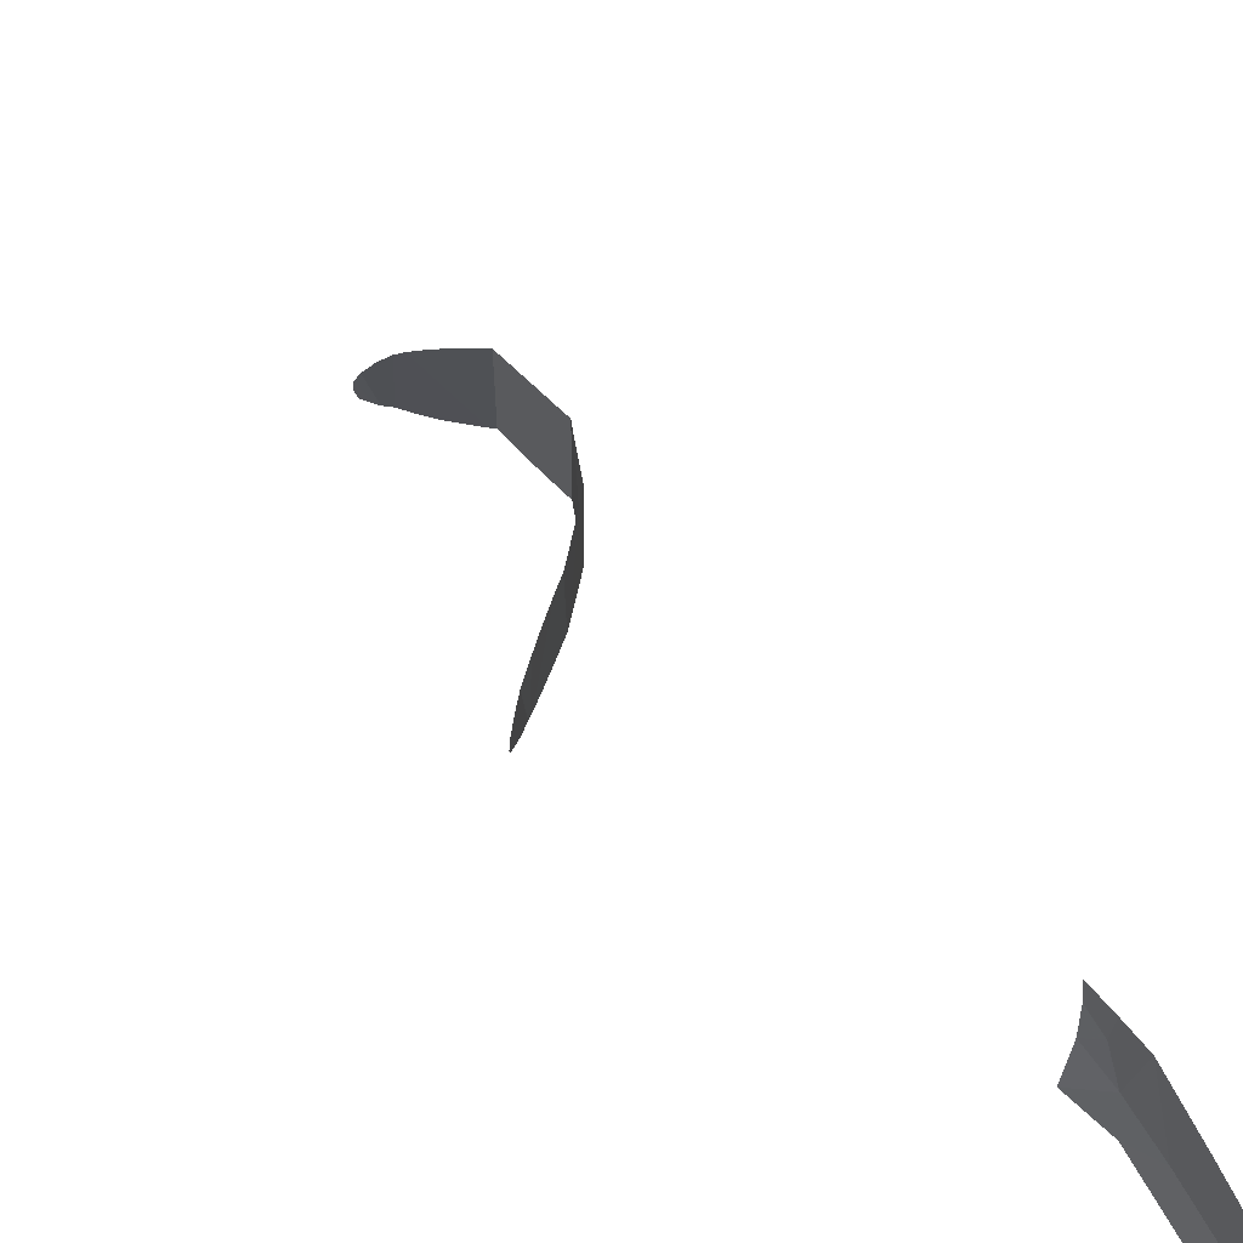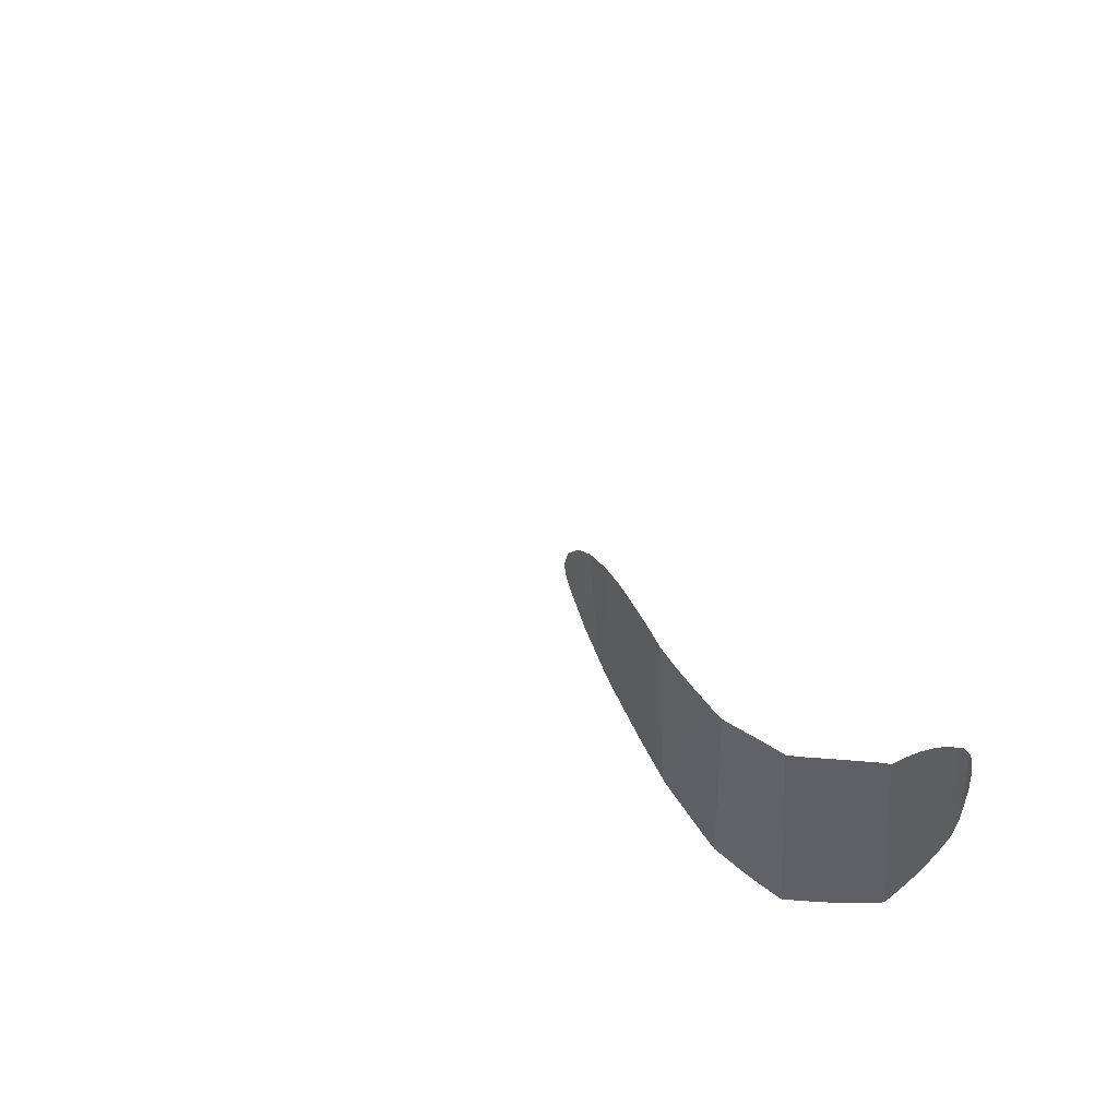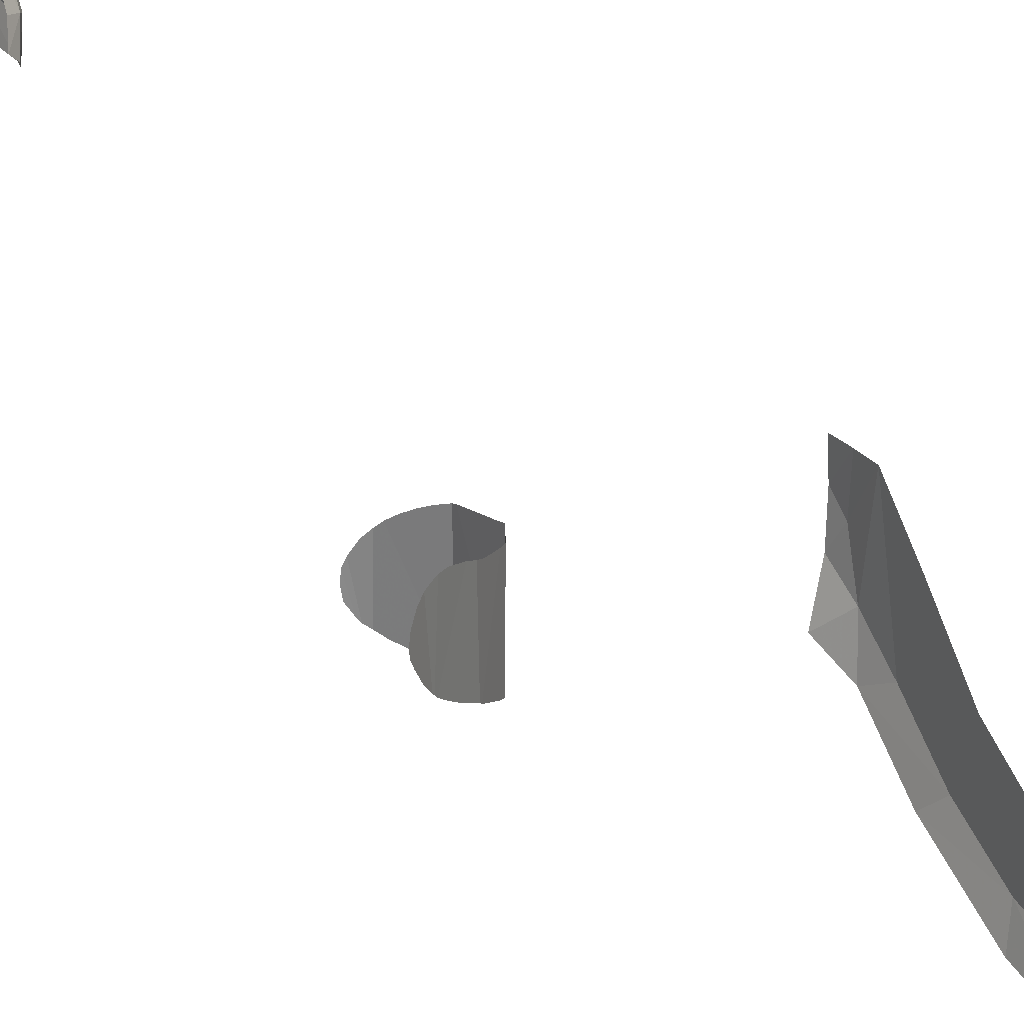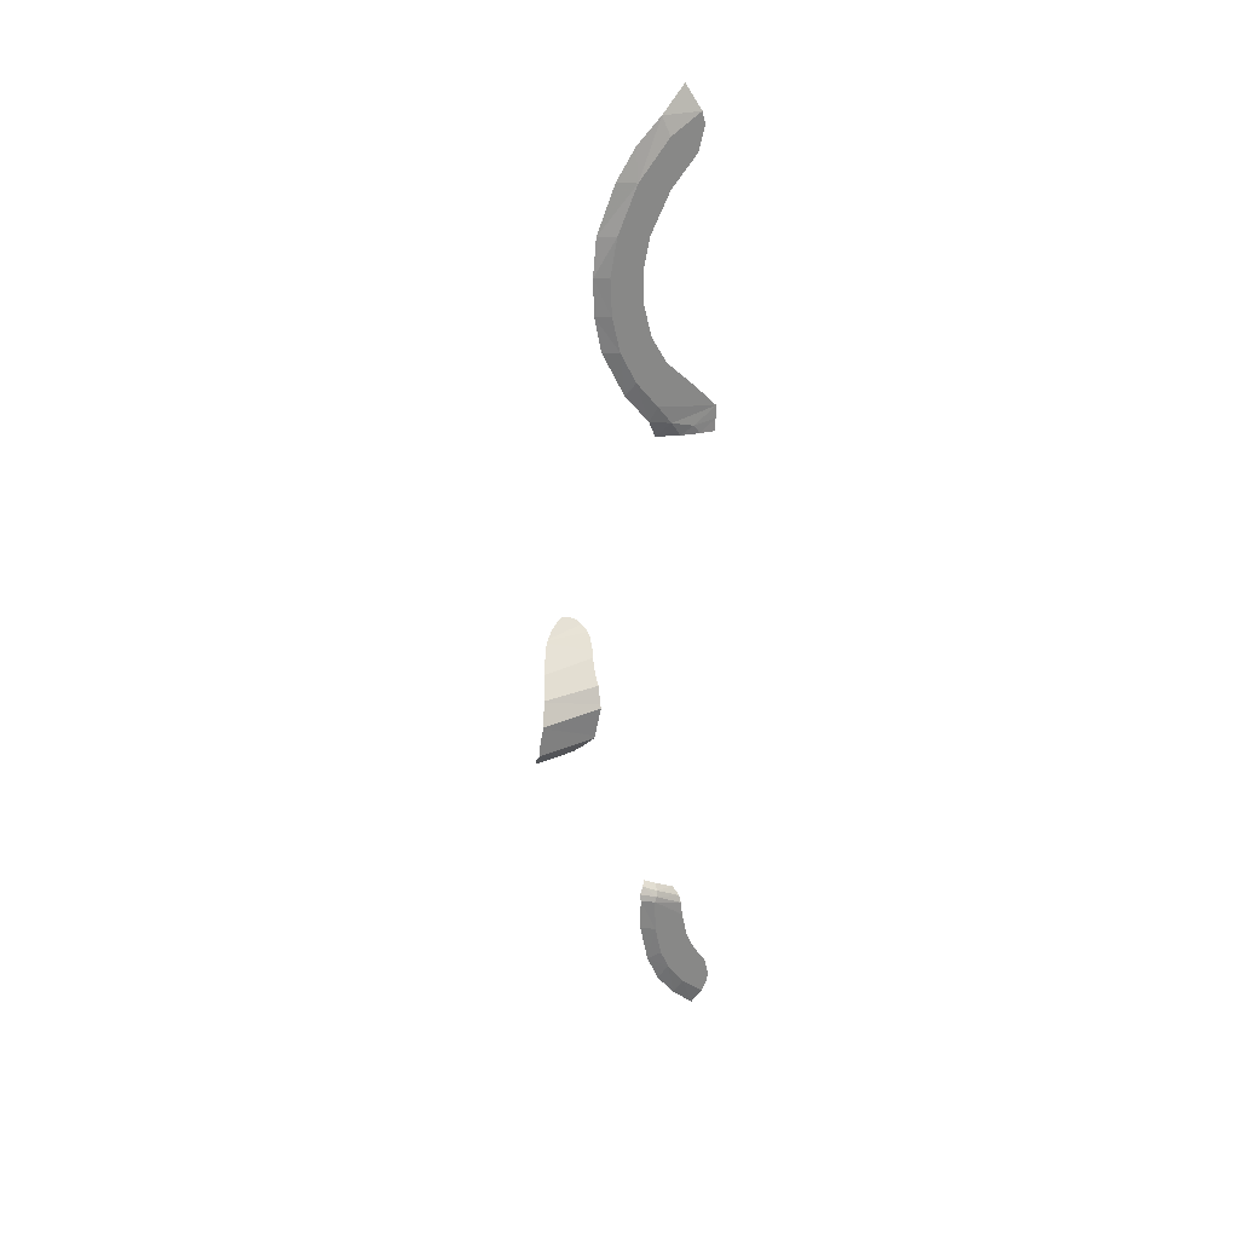
<metadata>
{"format":"obj","ext":"obj","renderer":"f3d","projection":"perspective","resolution":1024,"background":"white","views":[{"elev":70.5,"azim":-40.0,"up":"+Y"},{"elev":45.6,"azim":89.1,"up":"+Y"},{"elev":28.4,"azim":-31.3,"up":"+Y"},{"elev":28.1,"azim":57.0,"up":"+Z"}]}
</metadata>
<code>
v 0.6969 0.7446 -0.9053
v 0.6335 0.6448 -1.01
v 0.6843 0.8307 -1.026
v 0.6729 0.5635 -0.8647
v 0.6335 0.6448 -1.01
v 0.6969 0.7446 -0.9053
v 0.6969 0.7446 -0.9053
v 0.6843 0.8307 -1.026
v 0.7031 0.9336 -0.9664
v 0.6843 0.8307 -1.026
v 0.7002 0.9959 -1.041
v 0.7031 0.9336 -0.9664
v 0.7031 0.9336 -0.9664
v 0.7002 0.9959 -1.041
v 0.7032 1.128 -0.9512
v 0.7002 0.9959 -1.041
v 0.7015 1.123 -1.052
v 0.7032 1.128 -0.9512
v 0.7031 0.9855 1.213
v 0.7031 0.959 1.31
v 0.7031 0.7038 1.172
v 0.7031 0.9328 1.033
v 0.7031 0.959 1.31
v 0.6178 0.8732 1.494
v 0.6588 0.6601 1.312
v 0.7031 0.7038 1.172
v 0.7031 0.959 1.31
v 0.6588 0.6601 1.312
v 0.7031 0.4439 0.8956
v 0.7031 0.7089 0.8066
v 0.7031 0.9328 1.033
v 0.7031 0.7038 1.172
v 0.7031 0.62 -0.752
v 0.6969 0.7446 -0.9053
v 0.7031 1.131 -0.851
v 0.7031 0.62 -0.752
v 0.7031 1.131 -0.851
v 0.7031 0.9396 -0.6613
v 0.7031 0.6944 -0.4346
v 0.7031 0.4368 -0.532
v 0.7031 0.62 -0.752
v 0.7031 0.6944 -0.4346
v 0.7031 0.5639 -0.2198
v 0.7031 0.302 -0.2809
v 0.7031 0.4368 -0.532
v 0.7031 0.5639 -0.2198
v 0.7031 0.498 0.0221
v 0.7031 0.2335 -0.0064
v 0.7031 0.302 -0.2809
v 0.7031 0.498 0.0221
v 0.7031 0.4872 0.2724
v 0.7031 0.2205 0.2774
v 0.7031 0.2335 -0.0064
v 0.7031 0.4872 0.2724
v 0.7031 0.2781 0.5552
v 0.7031 0.2781 0.5552
v 0.7031 0.4872 0.2724
v 0.7031 0.5454 0.5164
v 0.7031 0.4439 0.8956
v 0.7031 0.4439 0.8956
v 0.7031 0.5454 0.5164
v 0.7031 0.7089 0.8066
v 0.7031 1.131 -0.851
v 0.6969 0.7446 -0.9053
v 0.7031 0.9336 -0.9664
v 0.7031 0.9336 -0.9664
v 0.7032 1.128 -0.9512
v 0.7031 1.131 -0.851
v 0.7031 0.4439 0.8956
v 0.7031 0.7038 1.172
v 0.6588 0.6601 1.312
v 0.7031 0.4439 0.8956
v 0.6588 0.6601 1.312
v 0.6588 0.4552 1.134
v 0.6588 0.2932 0.9161
v 0.7031 0.4439 0.8956
v 0.6588 0.4552 1.134
v 0.7031 0.4439 0.8956
v 0.6588 0.2932 0.9161
v 0.6588 0.1367 0.5657
v 0.7031 0.4439 0.8956
v 0.6588 0.1367 0.5657
v 0.7031 0.2781 0.5552
v 0.7031 0.2781 0.5552
v 0.6588 0.1367 0.5657
v 0.6729 0.0995 0.2863
v 0.7031 0.2205 0.2774
v 0.7031 0.2781 0.5552
v 0.6729 0.0995 0.2863
v 0.7031 0.2335 -0.0064
v 0.7031 0.2205 0.2774
v 0.6729 0.0995 0.2863
v 0.6729 0.1081 0.0115
v 0.7031 0.2335 -0.0064
v 0.6729 0.1081 0.0115
v 0.7031 0.302 -0.2809
v 0.6729 0.1081 0.0115
v 0.6729 0.1647 -0.2575
v 0.7031 0.302 -0.2809
v 0.7031 0.302 -0.2809
v 0.6729 0.1647 -0.2575
v 0.6729 0.3565 -0.6209
v 0.7031 0.4368 -0.532
v 0.7031 0.4368 -0.532
v 0.6729 0.3565 -0.6209
v 0.6729 0.5635 -0.8647
v 0.7031 0.62 -0.752
v 0.6969 0.7446 -0.9053
v 0.7031 0.62 -0.752
v 0.6729 0.5635 -0.8647
v 0.7031 1.029 -5.669
v 0.7031 0.7723 -5.754
v 0.7031 0.9219 -5.974
v 0.7031 1.147 -5.854
v 0.7031 0.9595 -5.522
v 0.7031 0.7007 -5.588
v 0.7031 0.7723 -5.754
v 0.7031 1.029 -5.669
v 0.7031 0.9059 -5.284
v 0.7031 0.6432 -5.328
v 0.7031 0.7007 -5.588
v 0.7031 0.9595 -5.522
v 0.6994 0.8963 -5.166
v 0.7031 0.6357 -5.058
v 0.7031 0.9059 -5.284
v 0.6994 0.8963 -5.166
v 0.6954 0.6577 -5.018
v 0.7031 0.6357 -5.058
v 0.7031 0.6432 -5.328
v 0.7031 0.9059 -5.284
v 0.7031 0.6357 -5.058
v 0.6732 0.8935 -5.107
v 0.6954 0.6577 -5.018
v 0.6994 0.8963 -5.166
v 0.6732 0.8935 -5.107
v 0.6696 0.679 -4.98
v 0.6954 0.6577 -5.018
v 0.7031 0.9219 -5.974
v 0.7031 1.12 -6.156
v 0.7031 1.164 -6.082
v 0.7031 1.183 -6.012
v 0.6725 1.039 -6.261
v 0.7031 1.12 -6.156
v 0.7031 0.9219 -5.974
v 0.6729 0.8498 -6.077
v 0.7031 1.183 -6.012
v 0.7031 1.147 -5.854
v 0.7031 0.9219 -5.974
v 0.6729 0.6945 -5.864
v 0.6729 0.8498 -6.077
v 0.7031 0.7723 -5.754
v 0.7031 0.9219 -5.974
v 0.7031 0.7723 -5.754
v 0.6729 0.8498 -6.077
v 0.6729 0.5876 -5.624
v 0.6729 0.6945 -5.864
v 0.7031 0.7723 -5.754
v 0.7031 0.7007 -5.588
v 0.7031 0.6432 -5.328
v 0.6729 0.5161 -5.281
v 0.6729 0.5876 -5.624
v 0.7031 0.7007 -5.588
v 0.6729 0.518 -5.018
v 0.6729 0.5161 -5.281
v 0.7031 0.6432 -5.328
v 0.6729 0.518 -5.018
v 0.7031 0.6432 -5.328
v 0.7031 0.6357 -5.058
v 0.7031 0.6357 -5.058
v 0.6954 0.6577 -5.018
v 0.658 0.5214 -4.964
v 0.6729 0.518 -5.018
v 0.658 0.5214 -4.964
v 0.6954 0.6577 -5.018
v 0.632 0.5628 -4.919
v 0.6954 0.6577 -5.018
v 0.6696 0.679 -4.98
v 0.632 0.5628 -4.919
v 0.6732 0.8935 -5.107
v 0.6169 0.8665 -5.04
v 0.6696 0.679 -4.98
v 0.6169 0.8665 -5.04
v 0.6111 0.6986 -4.944
v 0.6696 0.679 -4.98
v 0.632 0.5628 -4.919
v 0.6696 0.679 -4.98
v 0.5864 0.6049 -4.895
v 0.5864 0.6049 -4.895
v 0.6696 0.679 -4.98
v 0.6111 0.6986 -4.944
v 0.8739 -0.46 -2.742
v 0.879 -0.4652 -2.751
v 0.9521 -0.03386 -2.868
v 0.9242 -0.0225 -2.82
v 0.7531 0.035 -2.645
v 0.7144 0.05534 -2.614
v 0.7281 -0.37 -2.622
v 0.852 -2e-05 -2.725
v 0.8032 0.01579 -2.685
v 0.7281 -0.37 -2.622
v 0.7398 -0.3811 -2.632
v 0.7281 -0.37 -2.622
v 0.8032 0.01579 -2.685
v 0.7531 0.035 -2.645
v 0.9061 -0.4896 -2.794
v 0.9377 -0.5134 -2.845
v 0.9682 -0.04 -2.894
v 0.879 -0.4652 -2.751
v 0.9682 -0.04 -2.894
v 0.9377 -0.5134 -2.845
v 0.9682 -0.5325 -2.895
v 0.9242 -0.0225 -2.82
v 0.9007 -0.01452 -2.78
v 0.8739 -0.46 -2.742
v 0.9007 -0.01452 -2.78
v 0.8845 -0.00754 -2.752
v 0.8739 -0.46 -2.742
v 0.5128 -0.215 -2.485
v 0.5256 -0.2295 -2.493
v 0.6654 0.08143 -2.582
v 0.6073 0.105 -2.545
v 0.6654 0.08143 -2.582
v 0.5256 -0.2295 -2.493
v 0.5729 -0.2671 -2.523
v 0.646 -0.32 -2.57
v 0.6654 0.08143 -2.582
v 0.646 -0.32 -2.57
v 0.7281 -0.37 -2.622
v 0.7144 0.05534 -2.614
v 0.8412 -0.4432 -2.715
v 0.8739 -0.46 -2.742
v 0.852 -2e-05 -2.725
v 0.7398 -0.3811 -2.632
v 0.852 -2e-05 -2.725
v 0.8739 -0.46 -2.742
v 0.8845 -0.00754 -2.752
v 0.5128 -0.215 -2.485
v 0.6073 0.105 -2.545
v 0.5745 0.1176 -2.524
v 0.5323 0.1224 -2.497
v 0.956 -0.5624 -3.136
v 0.9433 -0.5623 -3.149
v 0.9215 -0.102 -3.174
v 0.9543 -0.09001 -3.138
v 0.888 -0.12 -3.21
v 0.9215 -0.102 -3.174
v 0.9433 -0.5623 -3.149
v 0.8553 -0.1437 -3.246
v 0.9433 -0.5623 -3.149
v 0.8266 -0.1706 -3.277
v 0.8553 -0.1437 -3.246
v 0.8075 -0.195 -3.297
v 0.9433 -0.5623 -3.149
v 0.9075 -0.5563 -3.188
v 0.8722 -0.5475 -3.225
v 0.8075 -0.195 -3.297
v 0.8722 -0.5475 -3.225
v 0.8326 -0.526 -3.268
v 0.804 -0.5036 -3.299
v 0.8266 -0.1706 -3.277
v 0.9433 -0.5623 -3.149
v 0.8075 -0.195 -3.297
v 0.9553 -0.0841 -3.118
v 0.9675 -0.5358 -2.907
v 0.9646 -0.5467 -2.966
v 0.9603 -0.56 -3.05
v 0.9578 -0.07561 -3.076
v 0.9602 -0.0675 -3.033
v 0.9682 -0.5325 -2.895
v 0.9553 -0.0841 -3.118
v 0.9682 -0.5325 -2.895
v 0.9602 -0.0675 -3.033
v 0.9626 -0.06 -2.993
v 0.9657 -0.05 -2.938
v 0.879 -0.4652 -2.751
v 0.9682 -0.04 -2.894
v 0.9521 -0.03386 -2.868
v 0.9675 -0.5358 -2.907
v 0.9553 -0.0841 -3.118
v 0.9682 -0.5325 -2.895
v 0.9553 -0.0841 -3.118
v 0.9603 -0.56 -3.05
v 0.956 -0.5624 -3.136
v 0.9543 -0.09001 -3.138
v 0.9682 -0.04 -2.894
v 0.9682 -0.5325 -2.895
v 0.9657 -0.05 -2.938
v 0.4564 -0.1453 -2.446
v 0.5034 -0.2052 -2.479
v 0.4326 0.08828 -2.432
v 0.4005 0.04415 -2.409
v 0.4326 0.08828 -2.432
v 0.5034 -0.2052 -2.479
v 0.4686 0.1102 -2.458
v 0.5323 0.1224 -2.497
v 0.4966 0.1181 -2.475
v 0.5034 -0.2052 -2.479
v 0.5128 -0.215 -2.485
v 0.7337 -0.32 -3.345
v 0.7658 -0.4669 -3.324
v 0.7379 -0.42 -3.34
v 0.7308 -0.3725 -3.345
v 0.3891 -0.005 -2.4
v 0.3966 -0.04 -2.405
v 0.4153 -0.07667 -2.418
v 0.4005 0.04415 -2.409
v 0.4564 -0.1453 -2.446
v 0.4005 0.04415 -2.409
v 0.4153 -0.07667 -2.418
v 0.804 -0.5036 -3.299
v 0.7794 -0.4851 -3.316
v 0.7764 -0.23 -3.318
v 0.8075 -0.195 -3.297
v 0.7337 -0.32 -3.345
v 0.7481 -0.2828 -3.337
v 0.7794 -0.4851 -3.316
v 0.7658 -0.4669 -3.324
v 0.4686 0.1102 -2.458
v 0.5034 -0.2052 -2.479
v 0.4966 0.1181 -2.475
v 0.7481 -0.2828 -3.337
v 0.7764 -0.23 -3.318
v 0.7794 -0.4851 -3.316
g mesh7391807
f 1 2 3
f 4 5 6
f 7 8 9
f 10 11 12
f 13 14 15
f 16 17 18
f 19 20 21
f 21 22 19
f 23 24 25
f 26 27 28
f 29 30 31
f 31 32 29
f 33 34 35
f 36 37 38
f 38 39 36
f 40 41 42
f 42 43 40
f 44 45 46
f 46 47 44
f 48 49 50
f 50 51 48
f 52 53 54
f 54 55 52
f 56 57 58
f 58 59 56
f 60 61 62
f 63 64 65
f 66 67 68
f 69 70 71
f 72 73 74
f 75 76 77
f 78 79 80
f 81 82 83
f 84 85 86
f 87 88 89
f 90 91 92
f 92 93 90
f 94 95 96
f 97 98 99
f 100 101 102
f 102 103 100
f 104 105 106
f 106 107 104
f 108 109 110
g mesh7391808
f 111 112 113
f 113 114 111
f 115 116 117
f 117 118 115
f 119 120 121
f 121 122 119
f 123 124 125
f 126 127 128
f 129 130 131
f 132 133 134
f 135 136 137
f 138 139 140
f 140 141 138
f 142 143 144
f 144 145 142
f 146 147 148
f 149 150 151
f 152 153 154
f 155 156 157
f 157 158 155
f 159 160 161
f 161 162 159
f 163 164 165
f 166 167 168
f 169 170 171
f 171 172 169
f 173 174 175
f 176 177 178
f 179 180 181
f 182 183 184
f 185 186 187
f 188 189 190
g mesh7391809
f 191 192 193
f 193 194 191
f 195 196 197
f 198 199 200
f 200 201 198
f 202 203 204
f 205 206 207
f 207 208 205
f 209 210 211
f 212 213 214
f 215 216 217
f 218 219 220
f 220 221 218
f 222 223 224
f 224 225 222
f 226 227 228
f 228 229 226
f 230 231 232
f 232 233 230
f 234 235 236
f 237 238 239
f 239 240 237
f 241 242 243
f 243 244 241
f 245 246 247
f 247 248 245
f 249 250 251
f 252 253 254
f 254 255 252
f 256 257 258
f 258 259 256
f 260 261 262
f 263 264 265
f 265 266 263
f 267 268 269
f 269 270 267
f 271 272 273
f 273 274 271
f 275 276 277
f 278 279 280
f 281 282 283
f 283 284 281
f 285 286 287
f 288 289 290
f 290 291 288
f 292 293 294
f 295 296 297
f 297 298 295
f 299 300 301
f 301 302 299
f 303 304 305
f 305 306 303
f 307 308 309
f 310 311 312
f 312 313 310
f 314 315 316
f 316 317 314
f 318 319 320
f 321 322 323

</code>
